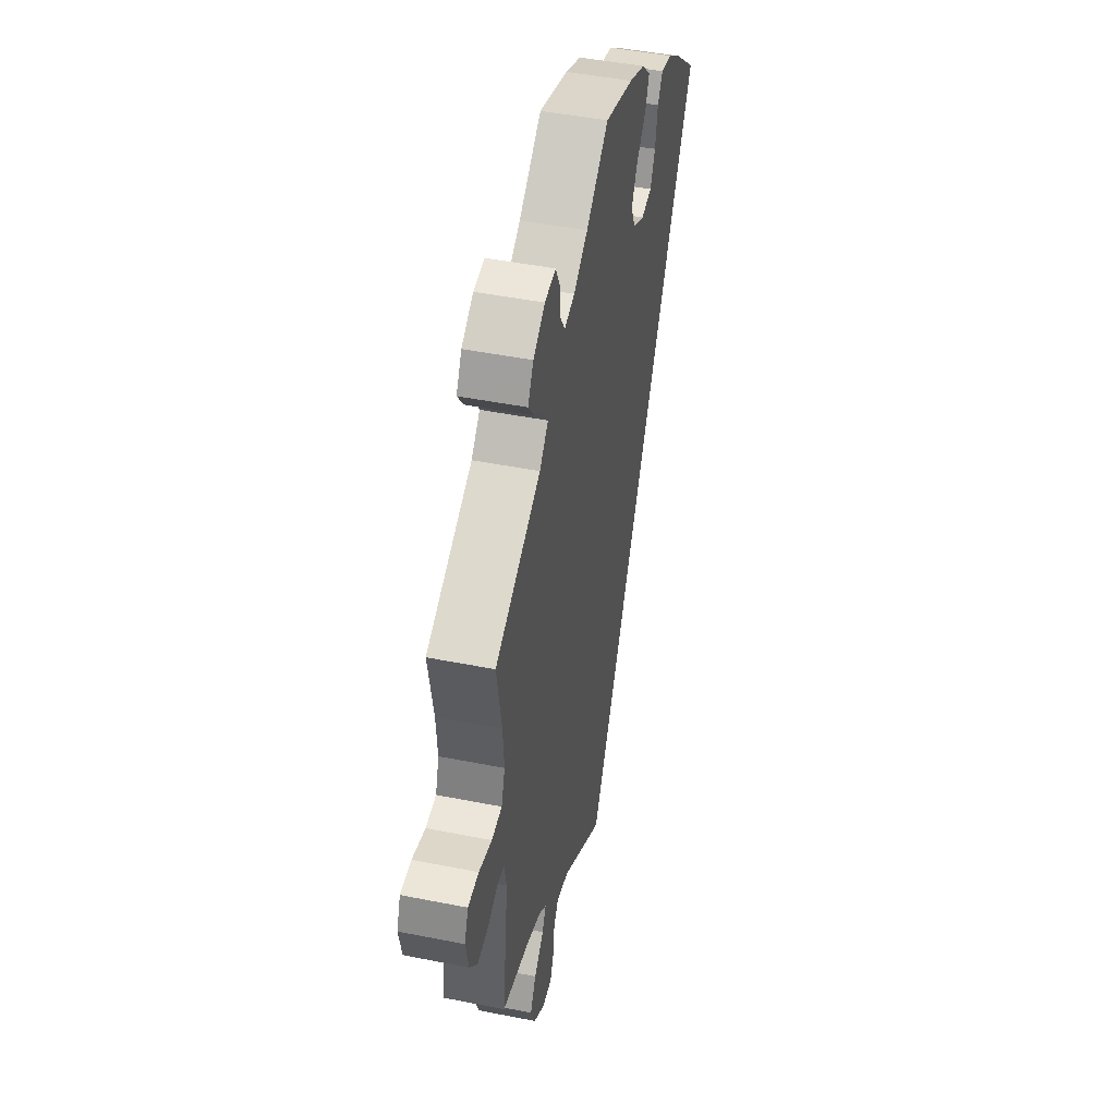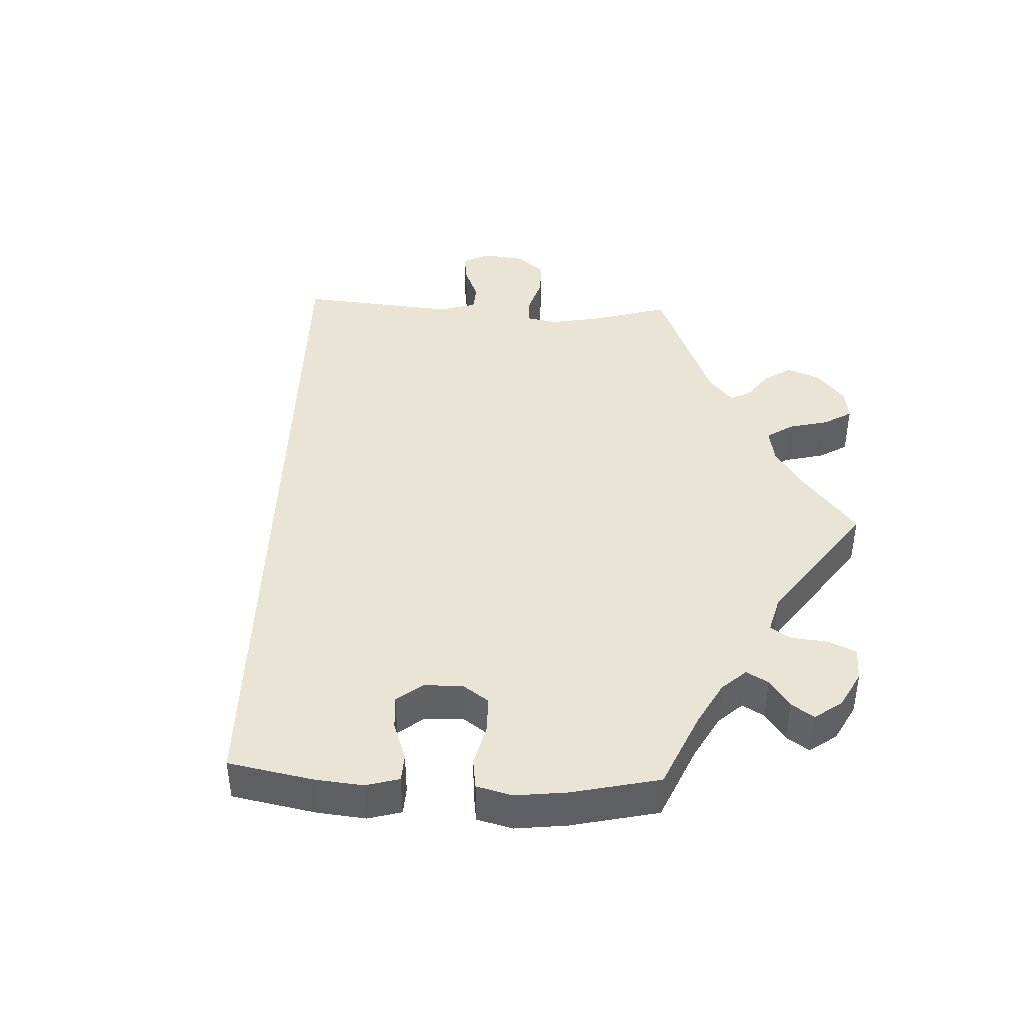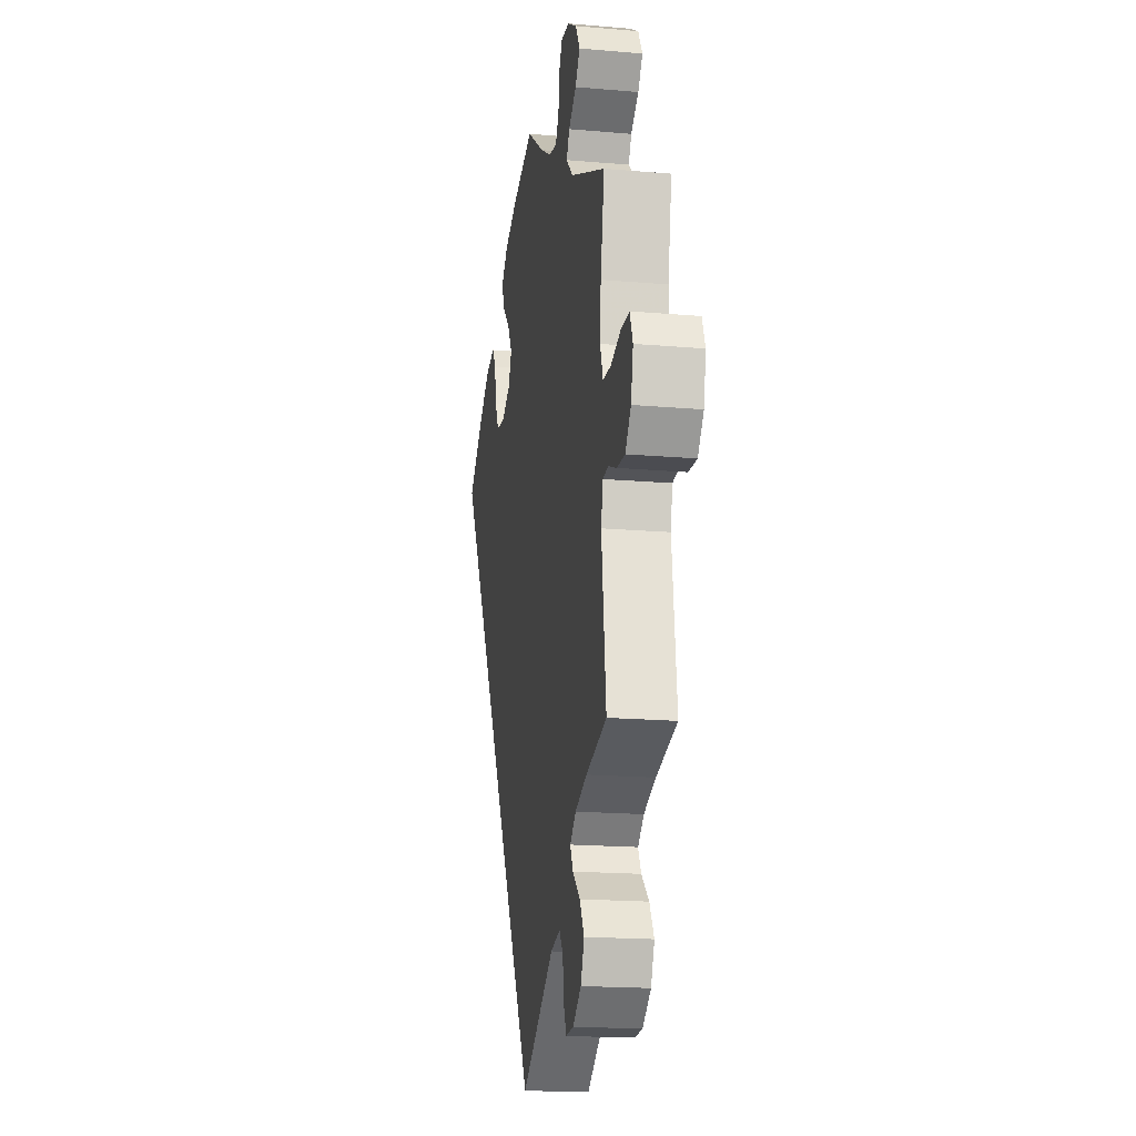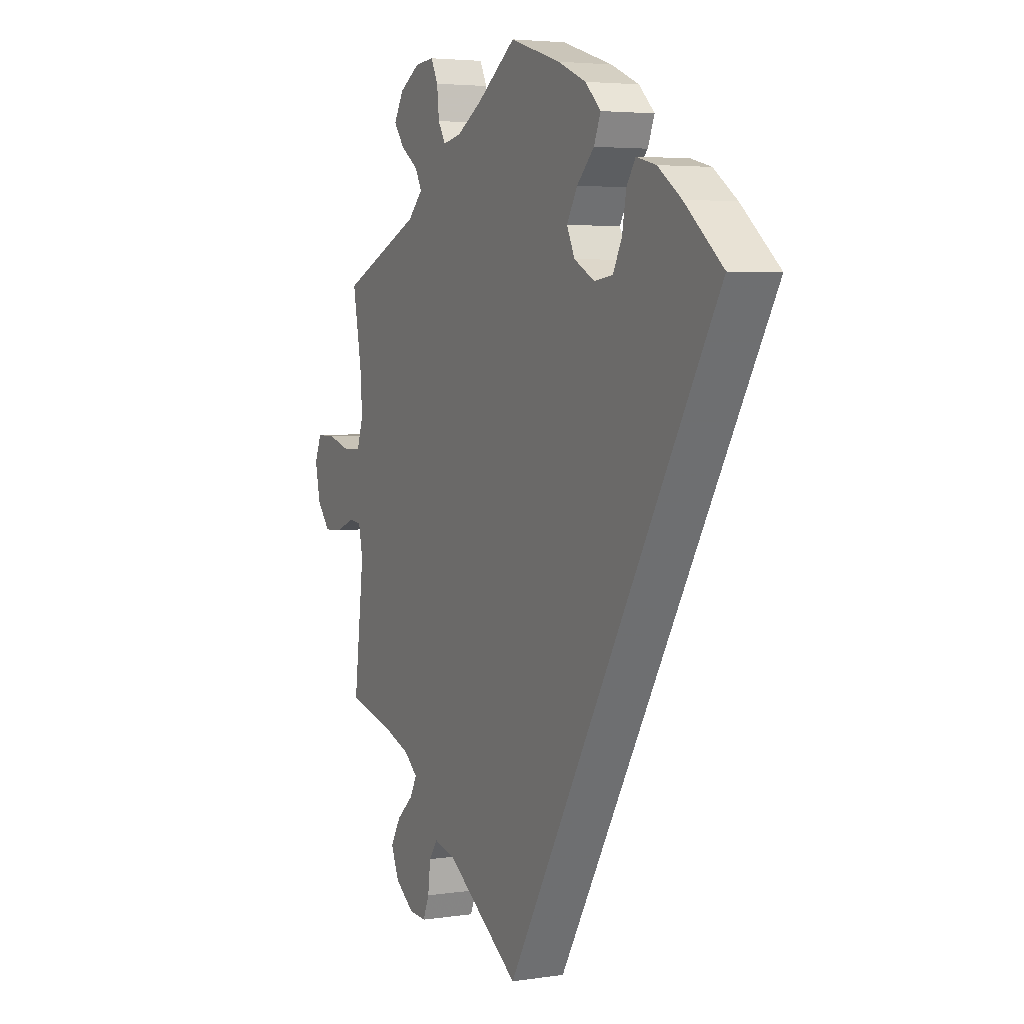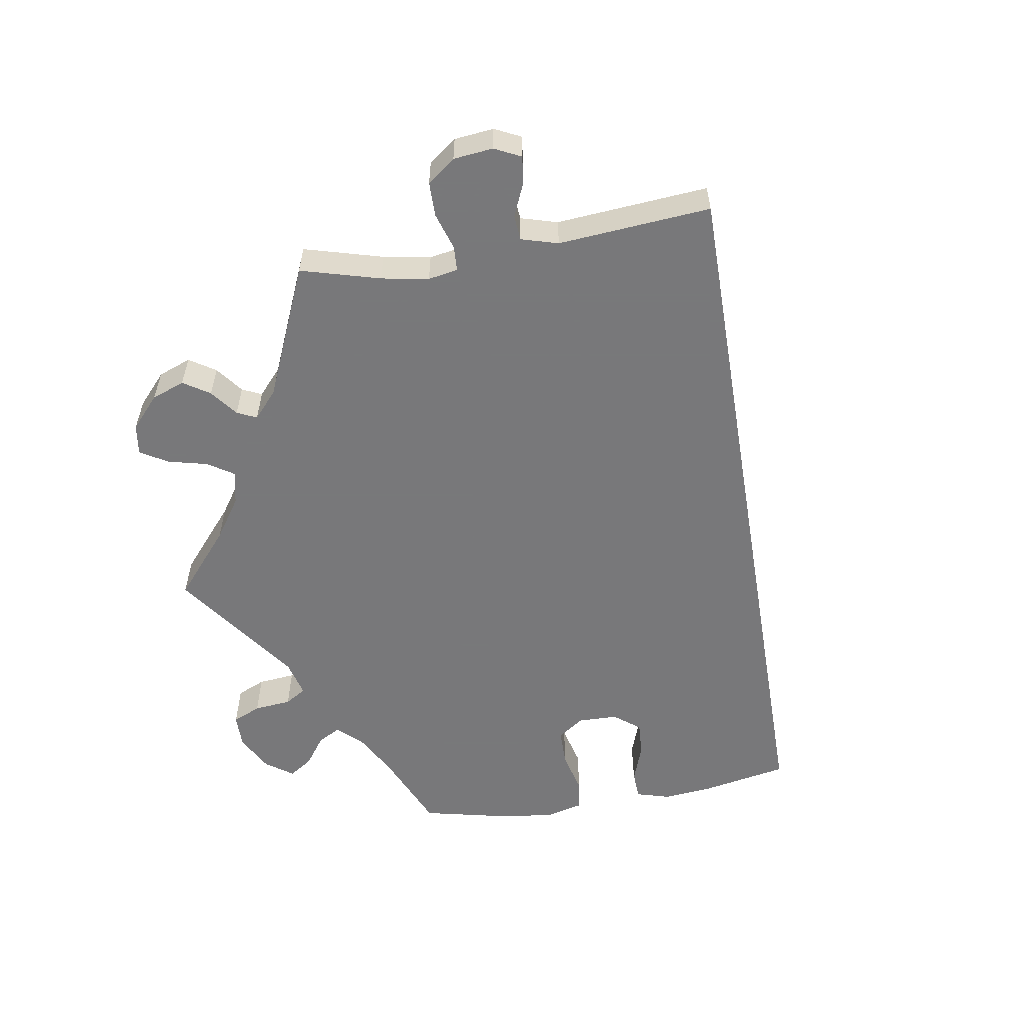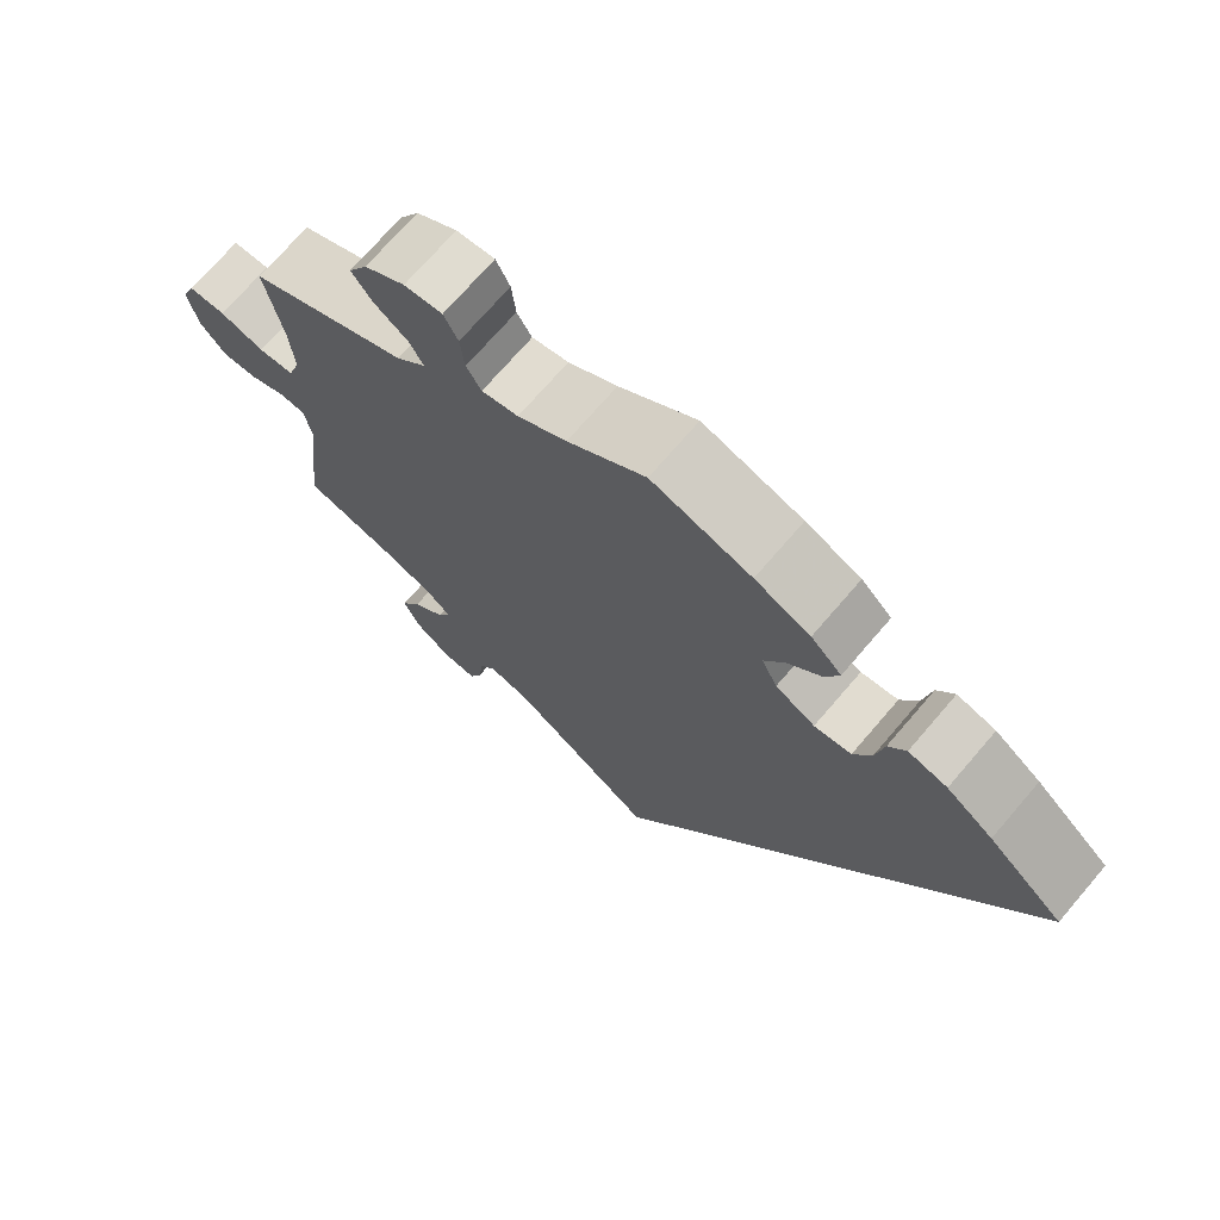
<metadata>
{"format":"obj","ext":"obj","renderer":"f3d","projection":"perspective","resolution":1024,"background":"white","views":[{"elev":46.4,"azim":102.8,"up":"+Z"},{"elev":43.6,"azim":-27.2,"up":"+Y"},{"elev":-18.0,"azim":80.4,"up":"+Z"},{"elev":4.2,"azim":-116.2,"up":"+Z"},{"elev":-57.6,"azim":159.3,"up":"+Y"},{"elev":71.4,"azim":-139.4,"up":"+Z"}]}
</metadata>
<code>
v -0.501 0.07 0.289
v -0.41 0.07 0.367
v -0.354 0.07 0.407
v -0.307 0.07 0.419
v -0.286 0.07 0.387
v -0.276 0.07 0.332
v -0.255 0.07 0.29
v -0.21 0.07 0.284
v -0.162 0.07 0.31
v -0.143 0.07 0.35
v -0.168 0.07 0.394
v -0.209 0.07 0.436
v -0.225 0.07 0.475
v -0.188 0.07 0.511
v -0.121 0.07 0.54
v 0 0.07 0.578
v 0.094 0.07 0.51
v 0.153 0.07 0.475
v 0.197 0.07 0.466
v 0.215 0.07 0.496
v 0.22 0.07 0.544
v 0.237 0.07 0.578
v 0.283 0.07 0.574
v 0.332 0.07 0.544
v 0.355 0.07 0.504
v 0.33 0.07 0.47
v 0.288 0.07 0.44
v 0.272 0.07 0.41
v 0.308 0.07 0.374
v 0.5 0.07 0.289
v 0.479 0.07 0.175
v 0.474 0.07 0.107
v 0.489 0.07 0.062
v 0.532 0.07 0.06
v 0.586 0.07 0.076
v 0.631 0.07 0.076
v 0.647 0.07 0.036
v 0.635 0.07 -0.021
v 0.604 0.07 -0.059
v 0.56 0.07 -0.057
v 0.516 0.07 -0.039
v 0.486 0.07 -0.042
v 0.476 0.07 -0.09
v 0.5 0.07 -0.289
v 0.389 0.07 -0.318
v 0.326 0.07 -0.341
v 0.294 0.07 -0.368
v 0.31 0.07 -0.399
v 0.35 0.07 -0.435
v 0.374 0.07 -0.477
v 0.355 0.07 -0.522
v 0.31 0.07 -0.555
v 0.269 0.07 -0.558
v 0.254 0.07 -0.522
v 0.248 0.07 -0.472
v 0.228 0.07 -0.443
v 0.176 0.07 -0.456
v 0 0.07 -0.578
v -0.501 0 0.289
v -0.41 0 0.367
v -0.354 0 0.407
v -0.307 0 0.419
v -0.286 0 0.387
v -0.276 0 0.332
v -0.255 0 0.29
v -0.21 0 0.284
v -0.162 0 0.31
v -0.143 0 0.35
v -0.168 0 0.394
v -0.209 0 0.436
v -0.225 0 0.475
v -0.188 0 0.511
v -0.121 0 0.54
v 0 0 0.578
v 0.094 0 0.51
v 0.153 0 0.475
v 0.197 0 0.466
v 0.215 0 0.496
v 0.22 0 0.544
v 0.237 0 0.578
v 0.283 0 0.574
v 0.332 0 0.544
v 0.355 0 0.504
v 0.33 0 0.47
v 0.288 0 0.44
v 0.272 0 0.41
v 0.308 0 0.374
v 0.5 0 0.289
v 0.479 0 0.175
v 0.474 0 0.107
v 0.489 0 0.062
v 0.532 0 0.06
v 0.586 0 0.076
v 0.631 0 0.076
v 0.647 0 0.036
v 0.635 0 -0.021
v 0.604 0 -0.059
v 0.56 0 -0.057
v 0.516 0 -0.039
v 0.486 0 -0.042
v 0.476 0 -0.09
v 0.5 0 -0.289
v 0.389 0 -0.318
v 0.326 0 -0.341
v 0.294 0 -0.368
v 0.31 0 -0.399
v 0.35 0 -0.435
v 0.374 0 -0.477
v 0.355 0 -0.522
v 0.31 0 -0.555
v 0.269 0 -0.558
v 0.254 0 -0.522
v 0.248 0 -0.472
v 0.228 0 -0.443
v 0.176 0 -0.456
v 0 0 -0.578
f 57 58 1 2
f 56 57 2 3
f 55 56 3
f 52 53 54 55
f 48 49 50 51
f 47 48 51 52
f 43 44 45
f 42 43 45 46
f 38 39 40 41
f 38 41 42
f 37 38 42
f 34 35 36 37
f 33 34 37 42
f 32 33 42 46
f 29 30 31
f 28 29 31 32
f 24 25 26 27
f 24 27 28
f 23 24 28
f 20 21 22 23
f 19 20 23 28
f 18 19 28 32
f 14 15 16 17
f 11 12 13 14
f 10 11 14 17
f 9 10 17 18
f 3 4 5 6
f 3 6 7
f 47 52 55 3
f 8 9 18 32
f 7 8 32 46
f 47 3 7
f 7 46 47
f 60 59 116 115
f 61 60 115 114
f 61 114 113
f 113 112 111 110
f 109 108 107 106
f 110 109 106 105
f 103 102 101
f 104 103 101 100
f 99 98 97 96
f 100 99 96
f 100 96 95
f 95 94 93 92
f 100 95 92 91
f 104 100 91 90
f 89 88 87
f 90 89 87 86
f 85 84 83 82
f 86 85 82
f 86 82 81
f 81 80 79 78
f 86 81 78 77
f 90 86 77 76
f 75 74 73 72
f 72 71 70 69
f 75 72 69 68
f 76 75 68 67
f 64 63 62 61
f 65 64 61
f 61 113 110 105
f 90 76 67 66
f 104 90 66 65
f 65 61 105
f 105 104 65
f 1 59 60 2
f 2 60 61 3
f 3 61 62 4
f 4 62 63 5
f 5 63 64 6
f 6 64 65 7
f 7 65 66 8
f 8 66 67 9
f 9 67 68 10
f 10 68 69 11
f 11 69 70 12
f 12 70 71 13
f 13 71 72 14
f 14 72 73 15
f 15 73 74 16
f 16 74 75 17
f 17 75 76 18
f 18 76 77 19
f 19 77 78 20
f 20 78 79 21
f 21 79 80 22
f 22 80 81 23
f 23 81 82 24
f 24 82 83 25
f 25 83 84 26
f 26 84 85 27
f 27 85 86 28
f 28 86 87 29
f 29 87 88 30
f 30 88 89 31
f 31 89 90 32
f 32 90 91 33
f 33 91 92 34
f 34 92 93 35
f 35 93 94 36
f 36 94 95 37
f 37 95 96 38
f 38 96 97 39
f 39 97 98 40
f 40 98 99 41
f 41 99 100 42
f 42 100 101 43
f 43 101 102 44
f 44 102 103 45
f 45 103 104 46
f 46 104 105 47
f 47 105 106 48
f 48 106 107 49
f 49 107 108 50
f 50 108 109 51
f 51 109 110 52
f 52 110 111 53
f 53 111 112 54
f 54 112 113 55
f 55 113 114 56
f 56 114 115 57
f 57 115 116 58
f 58 116 59 1

</code>
